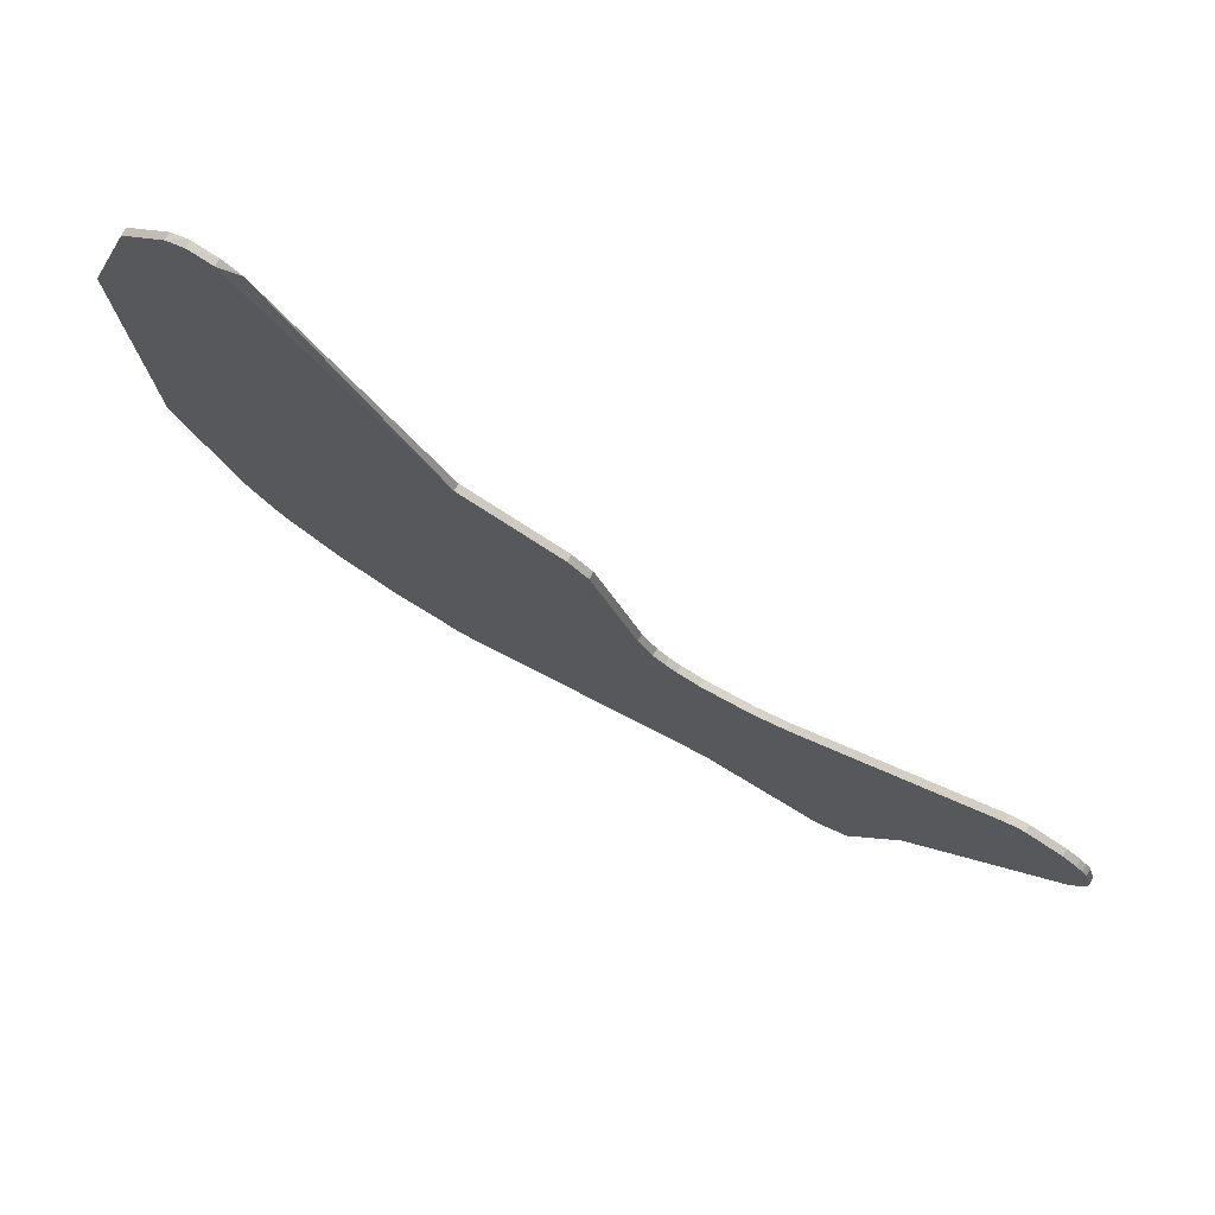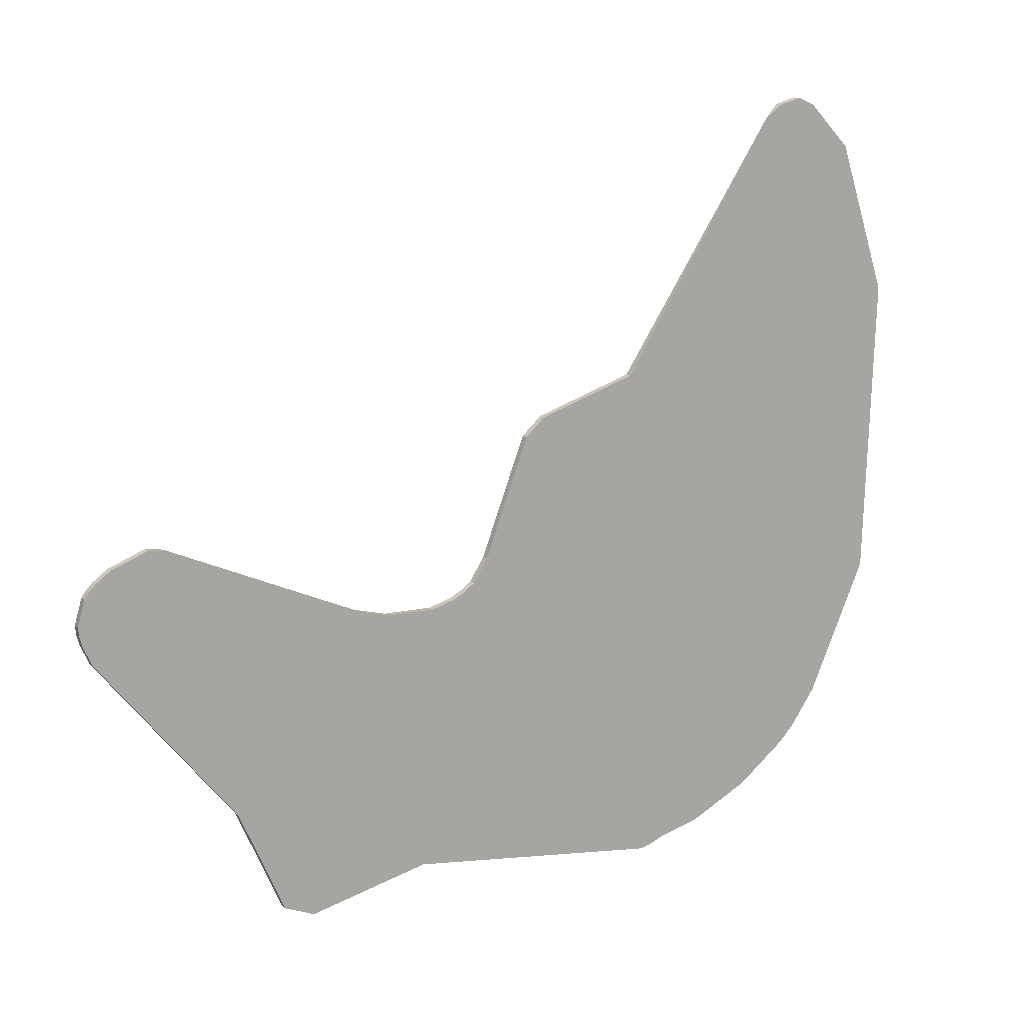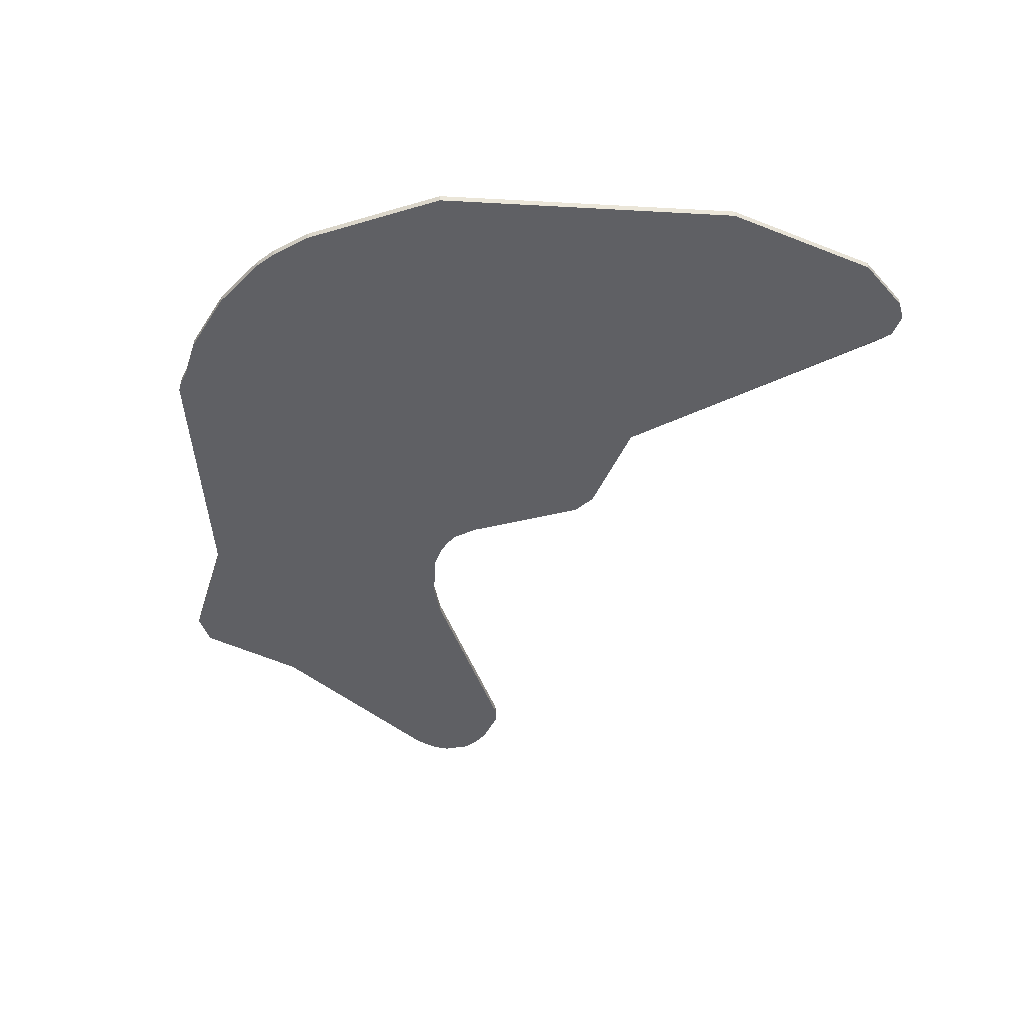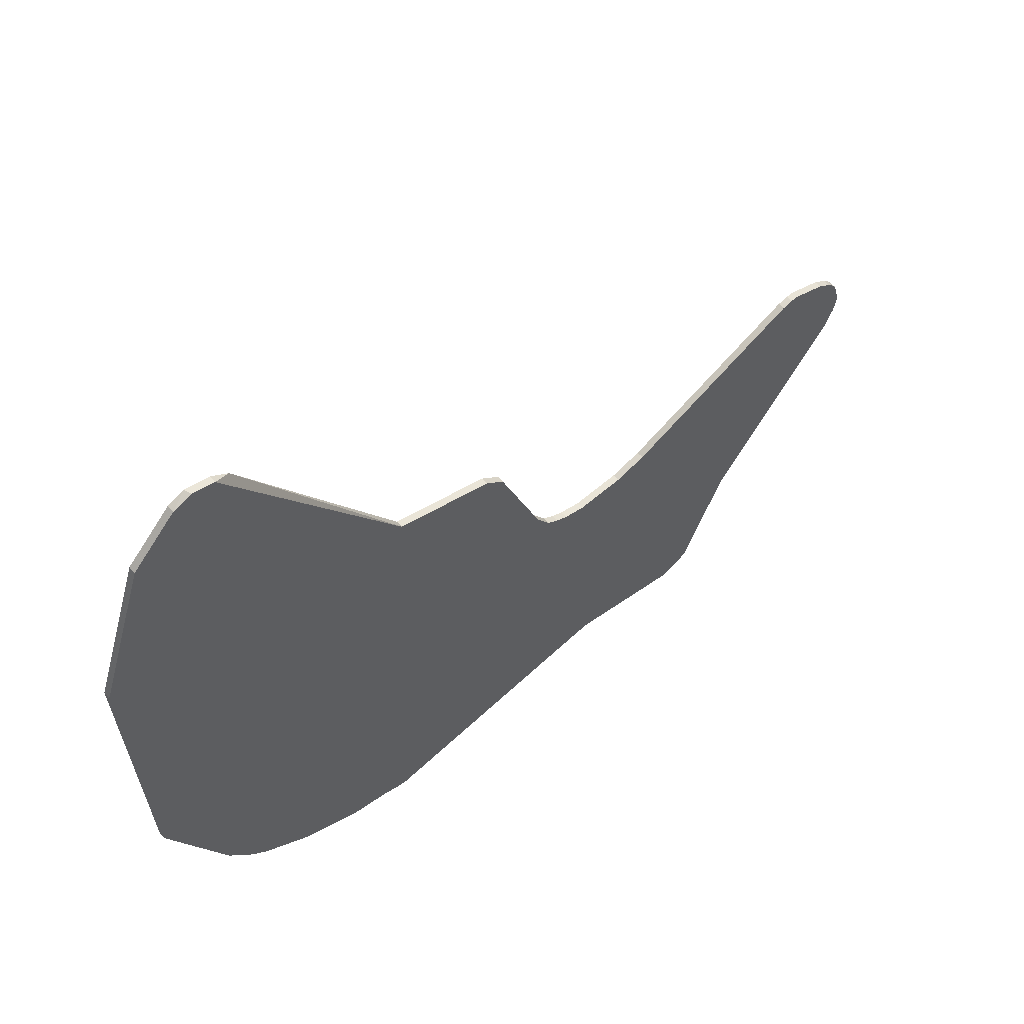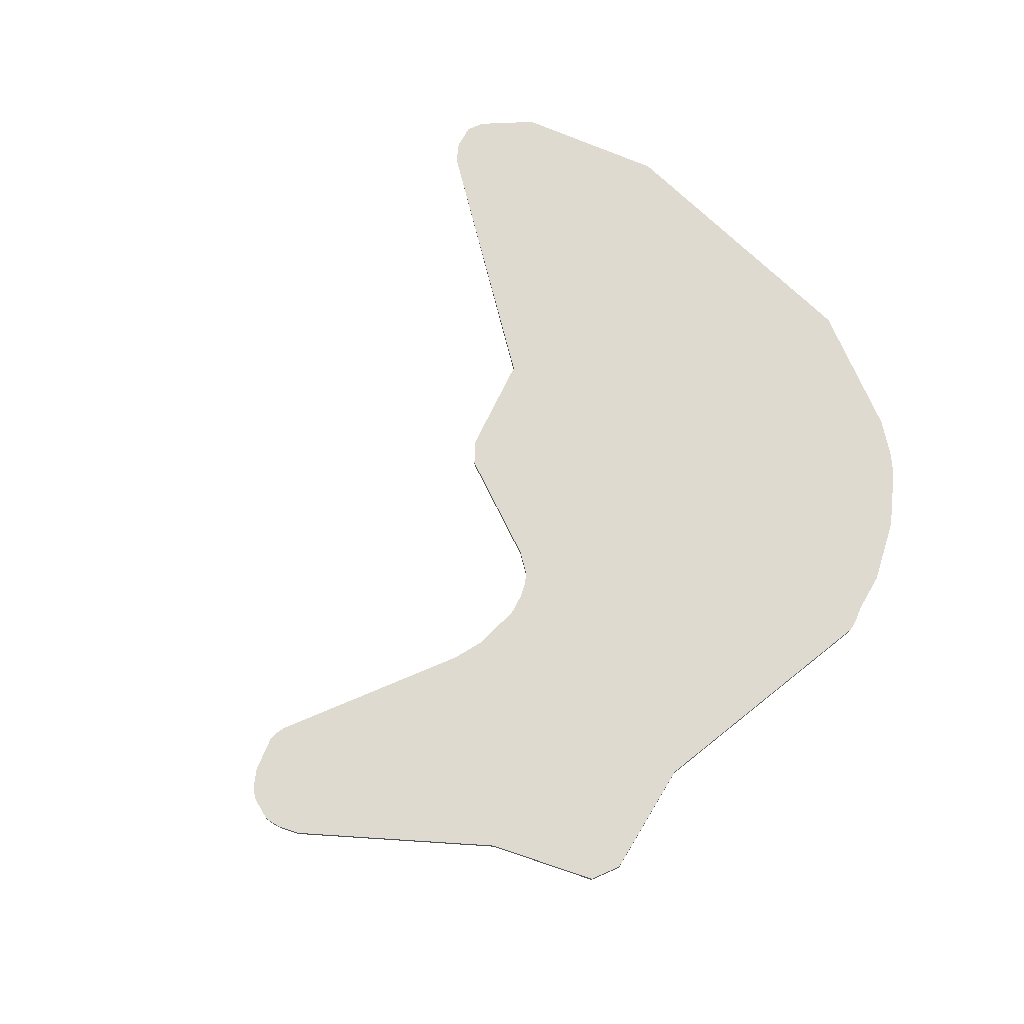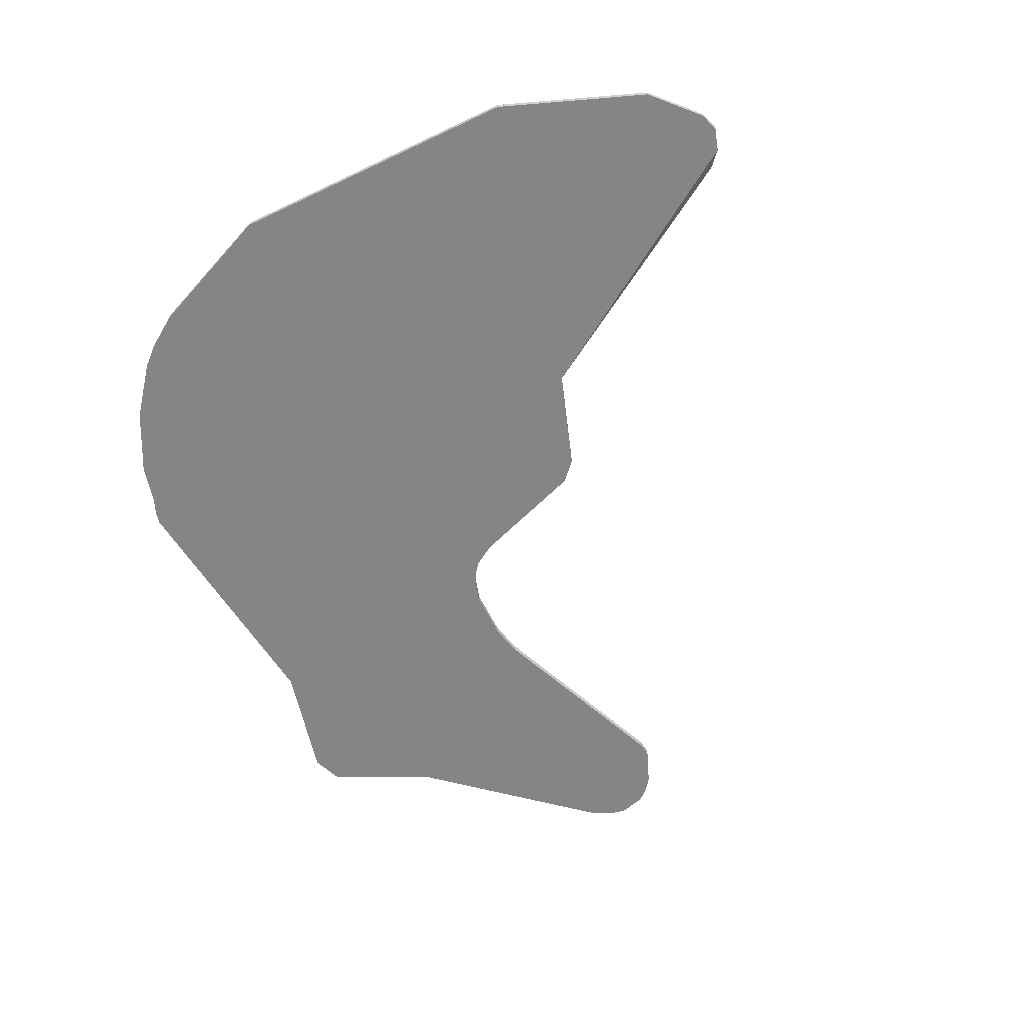
<metadata>
{"format":"obj","ext":"obj","renderer":"f3d","projection":"perspective","resolution":1024,"background":"white","views":[{"elev":75.5,"azim":29.1,"up":"+Z"},{"elev":14.5,"azim":148.1,"up":"+Z"},{"elev":-44.8,"azim":-95.7,"up":"+Y"},{"elev":58.0,"azim":-41.0,"up":"+Z"},{"elev":70.8,"azim":132.5,"up":"+Y"},{"elev":-61.9,"azim":-66.2,"up":"+Y"}]}
</metadata>
<code>
o TFA5_Curve_Mesh.001
v -0.6691 0.01522 0.9343
v -0.6691 -0 0.9343
v -0.8518 0.01522 -0.1222
v -0.8518 0 -0.1222
v -0.7646 0.01522 0.8388
v -0.7646 -0 0.8388
v -0.5807 -0 0.9364
v -0.2002 -0 0.3877
v -0.6333 0.01522 0.9491
v -0.5807 0.01522 0.9364
v -0.5432 0.01522 0.9088
v -0.629 -0 0.9494
v -0.8745 -0 0.5184
v -0.2002 0.01522 0.3877
v -0.8745 0.01522 0.5184
f 12 10 9
f 8 11 7
f 5 13 6
f 5 2 1
f 2 9 1
f 15 4 13
f 8 7 6
f 14 3 15
f 12 7 10
f 14 11 8
f 11 10 7
f 5 15 13
f 5 6 2
f 2 12 9
f 15 3 4
f 12 2 7
f 2 6 7
f 6 13 8
f 13 4 8
f 15 5 11
f 5 1 11
f 11 1 10
f 1 9 10
f 11 14 15
o TFA5_Curve_Mesh.002
v 0.7367 0.01522 -0.4062
v 0.7367 0 -0.4062
v 1.028 0 -0.04407
v 1.046 0.01522 -0.002698
v 1.046 0 -0.002698
v 0.8693 -0 0.1588
v 0.4612 0.01522 -0.0263
v 0.4612 0 -0.0263
v 1.052 -0 0.01771
v 1.054 0.01522 0.03762
v 1.054 -0 0.03762
v 1.039 0.01522 0.08941
v 1.039 -0 0.08941
v 1.028 -0 0.1036
v 1.015 0.01522 0.1164
v 1.015 -0 0.1164
v 0.9848 -0 0.1374
v 1.052 0.01522 0.01771
v 0.3914 0.01522 -0.04591
v 0.3914 0 -0.04591
v 0.9848 0.01522 0.1374
v 1.028 0.01522 0.1036
v 1.028 0.01522 -0.04407
v 0.9086 0.01522 0.1648
v 0.9086 -0 0.1648
v 0.8923 -0 0.1641
v 0.8693 0.01522 0.1588
v 0.8923 0.01522 0.1641
f 20 38 19
f 31 29 37
f 28 25 27
f 21 43 42
f 36 40 32
f 16 18 17
f 39 41 40
f 21 18 32
f 16 34 22
f 19 33 20
f 33 25 24
f 20 33 24
f 25 26 24
f 20 18 38
f 29 28 27
f 37 30 31
f 30 36 31
f 29 27 37
f 36 32 31
f 28 26 25
f 42 22 21
f 22 34 23
f 21 22 23
f 34 35 23
f 21 41 43
f 36 39 40
f 16 38 18
f 39 43 41
f 20 24 29
f 24 26 28
f 29 24 28
f 29 31 20
f 31 32 20
f 32 40 21
f 40 41 21
f 21 23 18
f 23 35 17
f 17 18 23
f 18 20 32
f 22 42 38
f 42 43 39
f 38 42 36
f 39 36 42
f 36 30 19
f 30 37 19
f 37 27 33
f 27 25 33
f 33 19 37
f 19 38 36
f 38 16 22
o TFA5_Curve_Mesh.003
v 0.7367 0.01522 -0.4062
v 0.7367 0 -0.4062
v 0.6386 0.01522 -0.629
v 0.6386 0 -0.629
v 0.3145 0 -0.6058
v 0.2846 0 -0.05017
v 0.3914 0.01522 -0.04591
v 0.3914 0 -0.04591
v 0.2846 0.01522 -0.05017
v 0.5737 0.01522 -0.6577
v 0.5737 0 -0.6577
v 0.3145 0.01522 -0.6058
f 52 51 50
f 47 53 46
f 45 46 44
f 55 54 48
f 55 44 53
f 51 49 48
f 52 49 51
f 47 54 53
f 45 47 46
f 55 53 54
f 55 52 50
f 50 44 55
f 44 46 53
f 48 54 45
f 54 47 45
f 45 51 48
o TFA5_Curve_Mesh.004_TFA5_Curve_Mesh.005
v -0.6686 0.01522 -0.4777
v -0.6336 0 -0.5139
v -0.6686 0 -0.4777
v 0.2377 0 -0.03789
v 0.2121 0.01522 -0.02587
v 0.2121 0 -0.02587
v -0.2684 0 -0.6884
v -0.2452 0.01522 -0.6929
v -0.2452 0 -0.6929
v 0.187 0.01522 -0.008761
v 0.187 0 -0.008761
v -0.5255 0.01522 -0.5937
v -0.5255 0 -0.5937
v -0.3045 0 -0.6754
v -0.2684 0.01522 -0.6884
v 0.3145 0 -0.6058
v 0.2846 0 -0.05017
v -0.391 0.01522 -0.6566
v -0.391 0 -0.6566
v 0.1556 -0 0.03904
v 0.2377 0.01522 -0.03789
v 0.2846 0.01522 -0.05017
v 0.1556 0.01522 0.03904
v -0.7224 0.01522 -0.4038
v -0.7224 0 -0.4038
v -0.3045 0.01522 -0.6754
v -0.6336 0.01522 -0.5139
v 0.3145 0.01522 -0.6058
f 74 68 73
f 59 77 76
f 57 58 82
f 65 75 66
f 71 63 83
f 58 57 75
f 67 82 78
f 73 81 69
f 81 70 62
f 70 63 64
f 62 69 81
f 69 74 73
f 70 64 62
f 68 67 73
f 76 60 59
f 60 65 61
f 59 60 61
f 65 66 61
f 59 72 77
f 80 79 56
f 82 67 68
f 80 56 58
f 56 82 58
f 68 57 82
f 65 78 75
f 71 64 63
f 69 62 64
f 64 71 61
f 71 72 59
f 71 59 61
f 68 74 75
f 74 69 75
f 69 64 66
f 64 61 66
f 57 68 75
f 75 69 66
f 80 58 75
f 76 77 83
f 83 63 60
f 63 70 81
f 65 63 81
f 81 73 78
f 73 67 78
f 63 65 60
f 60 76 83
f 79 78 56
f 78 65 81
f 56 78 82
o TFA5_Curve_Mesh.005_TFA5_Curve_Mesh.006
v -0.8518 0.01522 -0.1222
v -0.8518 0 -0.1222
v 0.1556 -0 0.03904
v 0.0161 -0 0.3222
v -0.2002 -0 0.3877
v 0.05857 -0 0.2856
v 0.1556 0.01522 0.03904
v -0.7224 0.01522 -0.4038
v -0.7224 0 -0.4038
v 0.0161 0.01522 0.3222
v 0.05857 0.01522 0.2856
v -0.2002 0.01522 0.3877
f 94 87 89
f 90 89 86
f 93 88 87
f 86 89 87
f 91 85 84
f 90 91 95
f 94 93 87
f 90 94 89
f 93 95 88
f 87 88 86
f 88 85 92
f 86 88 92
f 91 92 85
f 84 95 91
f 95 93 90
f 93 94 90

</code>
